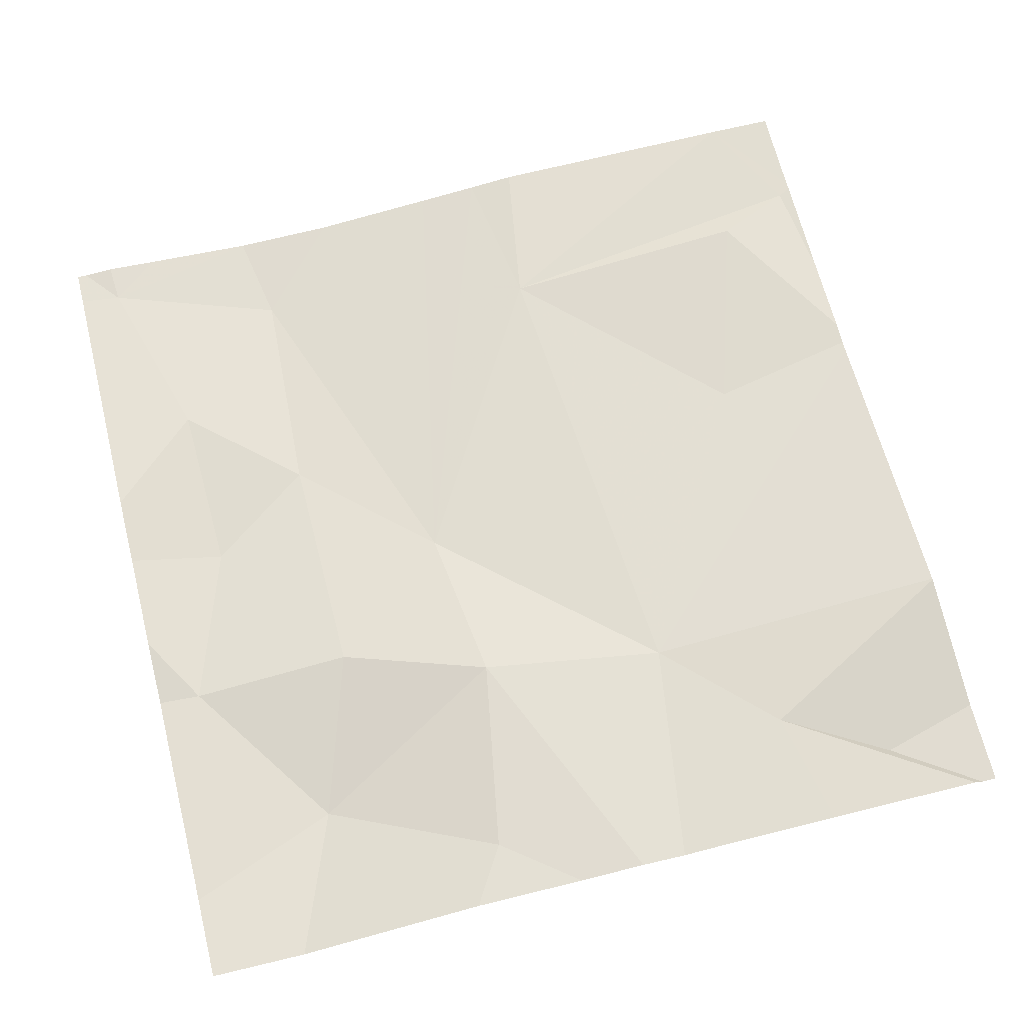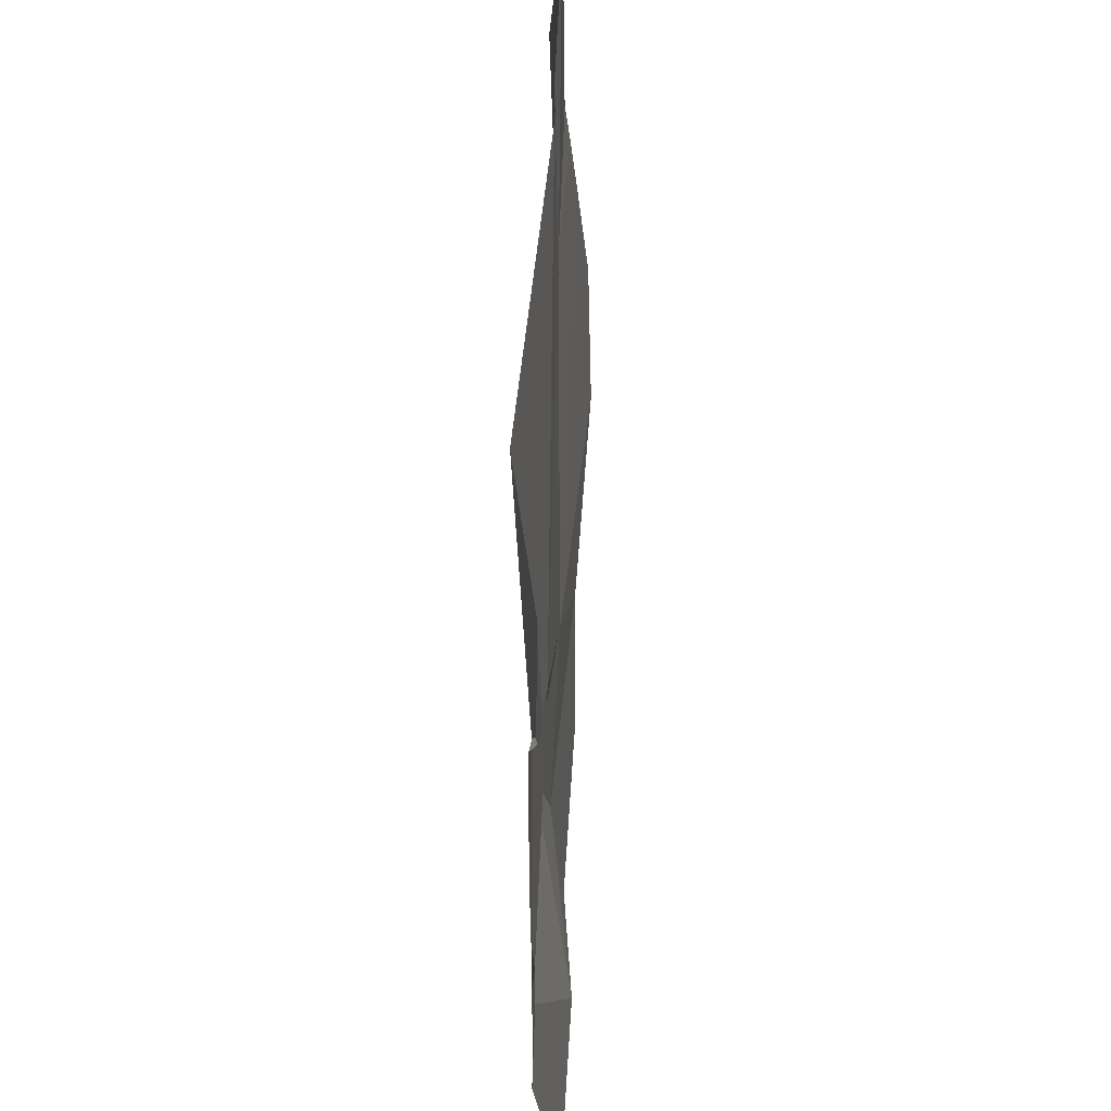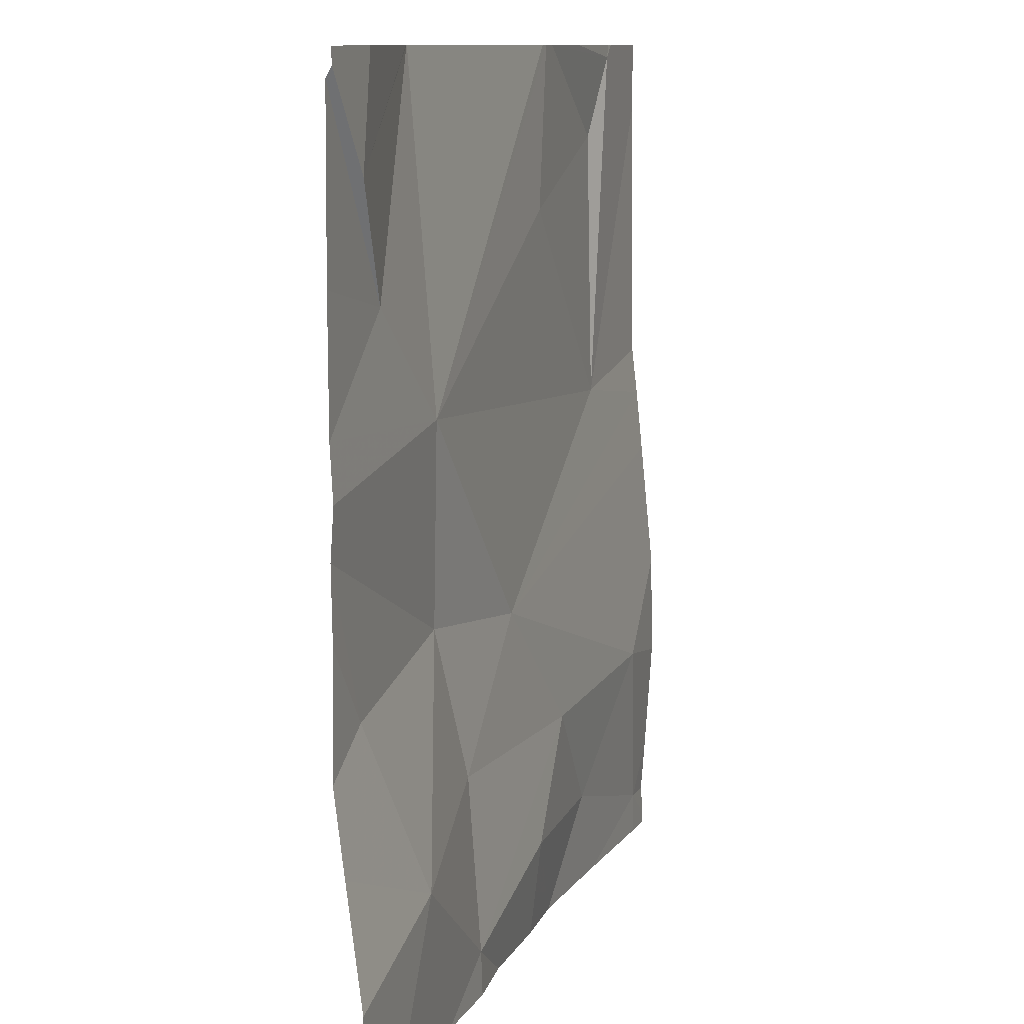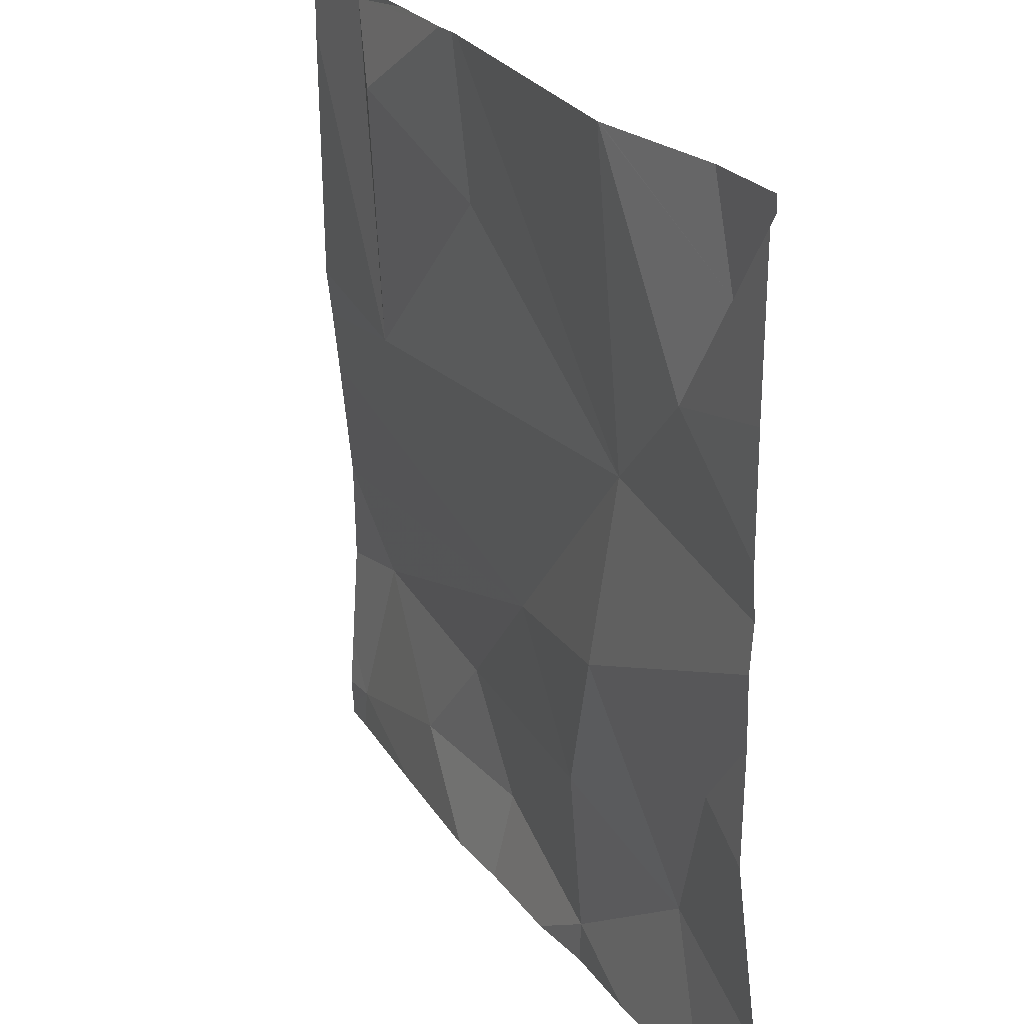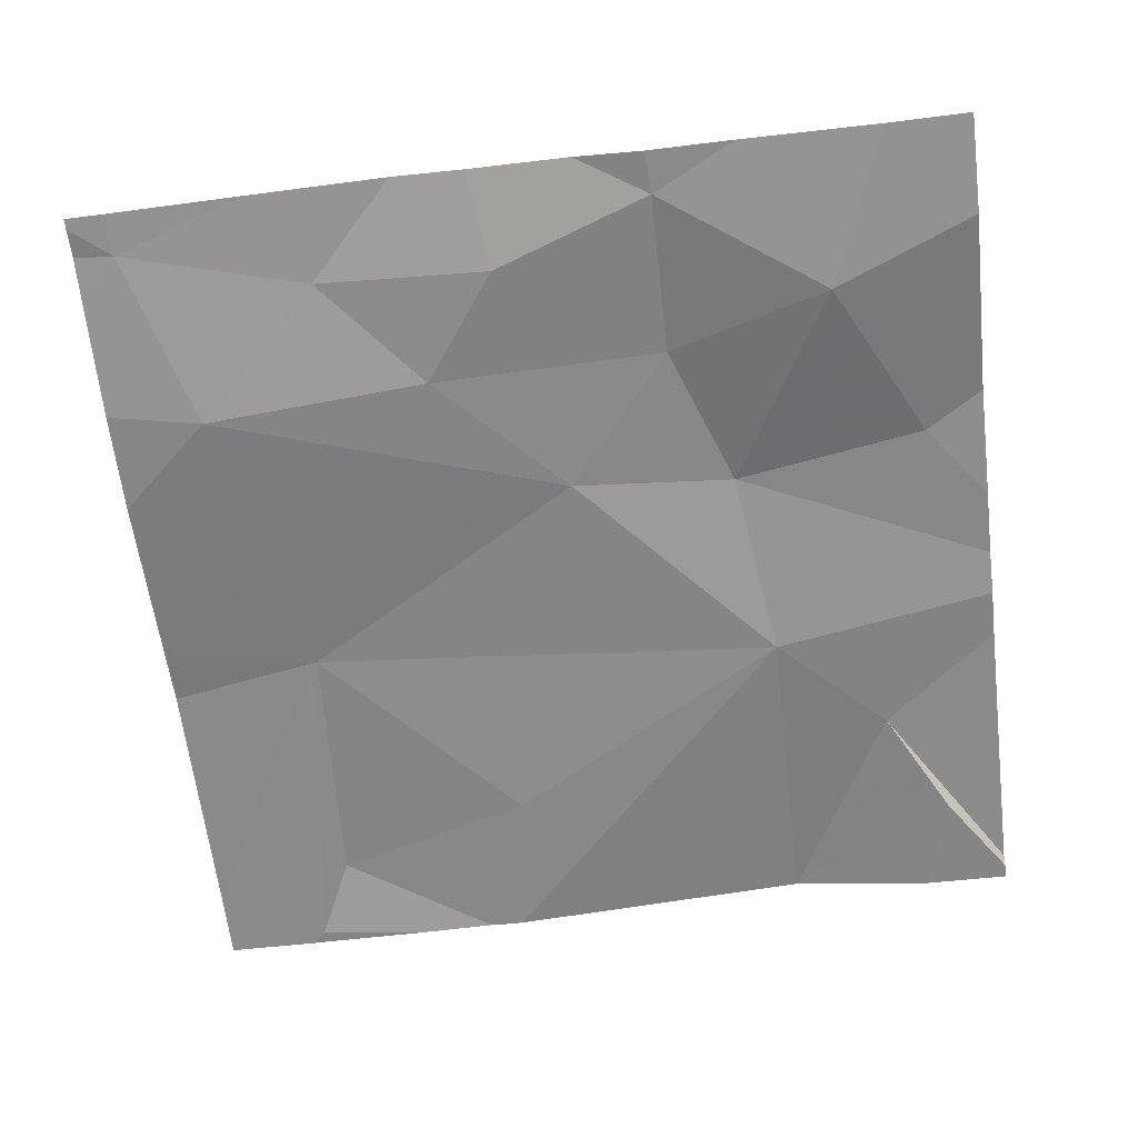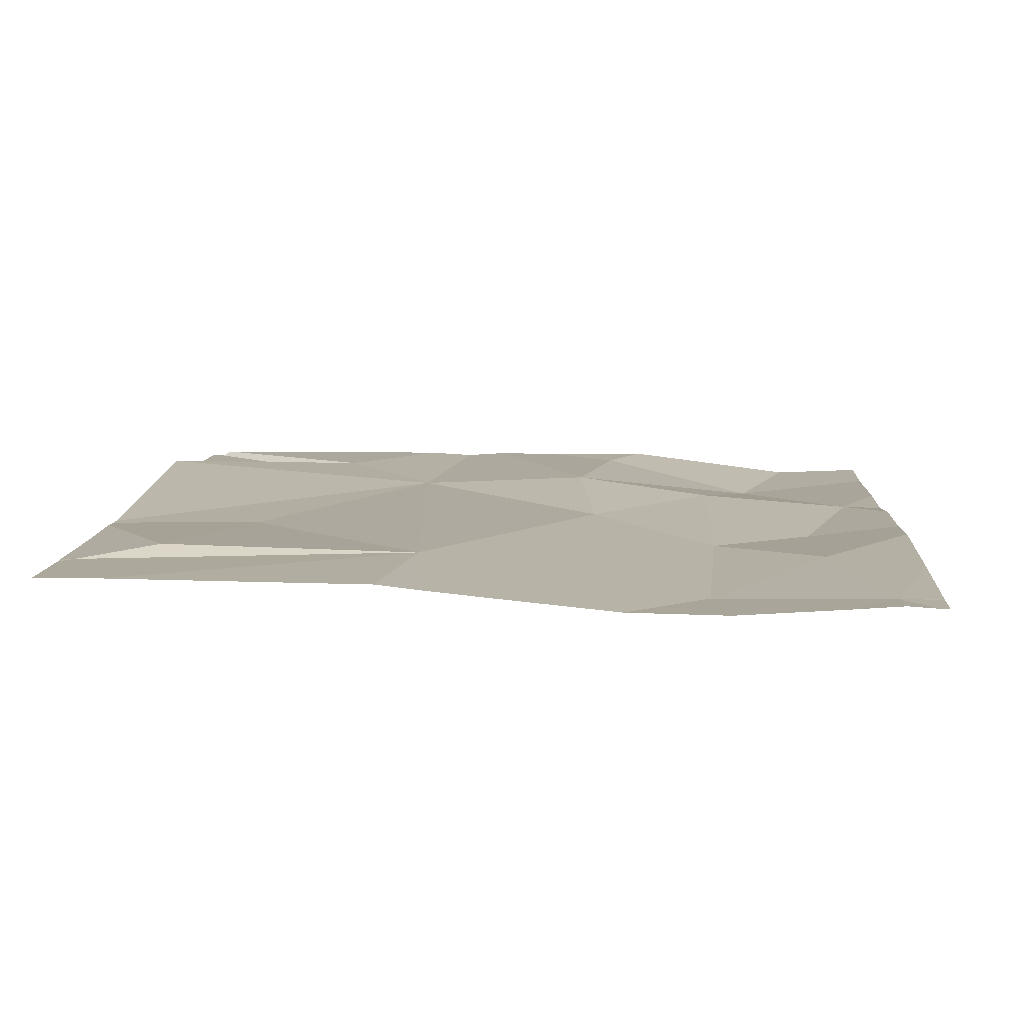
<metadata>
{"format":"obj","ext":"obj","renderer":"f3d","projection":"perspective","resolution":1024,"background":"white","views":[{"elev":66.9,"azim":75.9,"up":"+Z"},{"elev":55.9,"azim":91.7,"up":"+Y"},{"elev":10.6,"azim":108.3,"up":"+Y"},{"elev":24.6,"azim":63.4,"up":"+Y"},{"elev":-63.8,"azim":6.9,"up":"+Z"},{"elev":9.8,"azim":-86.7,"up":"+Z"}]}
</metadata>
<code>
v -112.5 233.6 483.2
v -112.5 233.7 483.2
v -112.5 234.2 483.2
v -113.4 233.6 483.2
v -113.3 234 483.2
v -113 233.8 483.2
v -113.2 233.5 483.2
v -113.4 233.5 483.2
v -112.5 234.3 483.2
v -113.4 234.4 483.2
v -113.1 233.6 483.2
v -113.3 234.3 483.2
v -113.4 234.3 483.2
v -112.5 233.9 483.2
v -112.5 233.8 483.2
v -112.5 234.3 483.2
v -113.1 234.2 483.2
v -112.6 233.8 483.2
v -112.8 233.8 483.2
v -113.1 233.4 483.2
v -112.6 234.2 483.2
v -112.6 234.1 483.2
v -112.9 233.4 483.2
v -112.9 233.6 483.2
v -112.7 233.6 483.2
v -112.8 234 483.2
v -112.9 233.4 483.2
v -113.4 234.4 483.2
v -112.9 233.5 483.2
v -113.1 234.4 483.2
v -112.8 233.4 483.2
v -113 233.5 483.2
v -113.3 233.4 483.2
v -113.5 233.7 483.2
v -113.5 233.6 483.2
v -113.5 233.9 483.2
v -113.5 233.9 483.2
v -113.5 233.4 483.2
v -113.5 233.5 483.2
v -113.2 234.4 483.2
v -113.1 234.4 483.2
v -113.5 233.4 483.2
v -113.5 234 483.2
v -113.5 234.3 483.2
v -112.5 234 483.2
v -112.5 234 483.2
v -112.5 233.5 483.2
v -112.5 234.4 483.2
v -113 233.4 483.2
v -112.6 233.4 483.2
v -113.4 233.4 483.2
v -113.4 233.4 483.2
v -113.5 233.4 483.2
v -112.5 233.4 483.2
v -112.5 233.4 483.2
v -112.8 234.4 483.3
v -112.8 234.4 483.3
v -112.6 234.4 483.2
v -112.8 234.4 483.3
v -113.1 234.4 483.2
v -113.4 234.4 483.2
v -113.5 234.4 483.2
v -112.5 234.4 483.2
f 51 8 52
f 6 5 36
f 7 4 8
f 34 6 37
f 46 26 14
f 57 21 58
f 4 7 11
f 5 12 13
f 45 22 26
f 8 4 35
f 7 8 33
f 30 17 41
f 13 12 30
f 50 25 31
f 3 22 45
f 44 13 28
f 14 18 15
f 56 21 57
f 21 22 16
f 11 6 4
f 19 24 25
f 26 6 19
f 6 26 5
f 18 25 1
f 56 22 21
f 49 32 20
f 26 19 14
f 5 26 17
f 23 32 49
f 28 13 61
f 18 19 25
f 25 24 29
f 6 24 19
f 32 7 20
f 31 29 27
f 21 9 48
f 17 12 5
f 26 22 56
f 25 29 31
f 45 26 46
f 41 26 60
f 10 13 40
f 6 11 24
f 32 11 7
f 29 24 11
f 32 29 11
f 34 4 6
f 35 4 34
f 2 18 1
f 1 25 47
f 36 5 43
f 37 6 36
f 27 29 23
f 38 8 39
f 23 29 32
f 9 21 16
f 39 8 35
f 16 22 3
f 52 42 53
f 40 13 30
f 42 8 38
f 15 18 2
f 43 5 44
f 41 17 26
f 44 5 13
f 20 7 33
f 14 19 18
f 47 25 50
f 33 8 51
f 52 8 42
f 30 12 17
f 48 9 63
f 54 47 50
f 55 47 54
f 58 21 48
f 59 26 56
f 60 26 59
f 61 13 10
f 62 44 28

</code>
